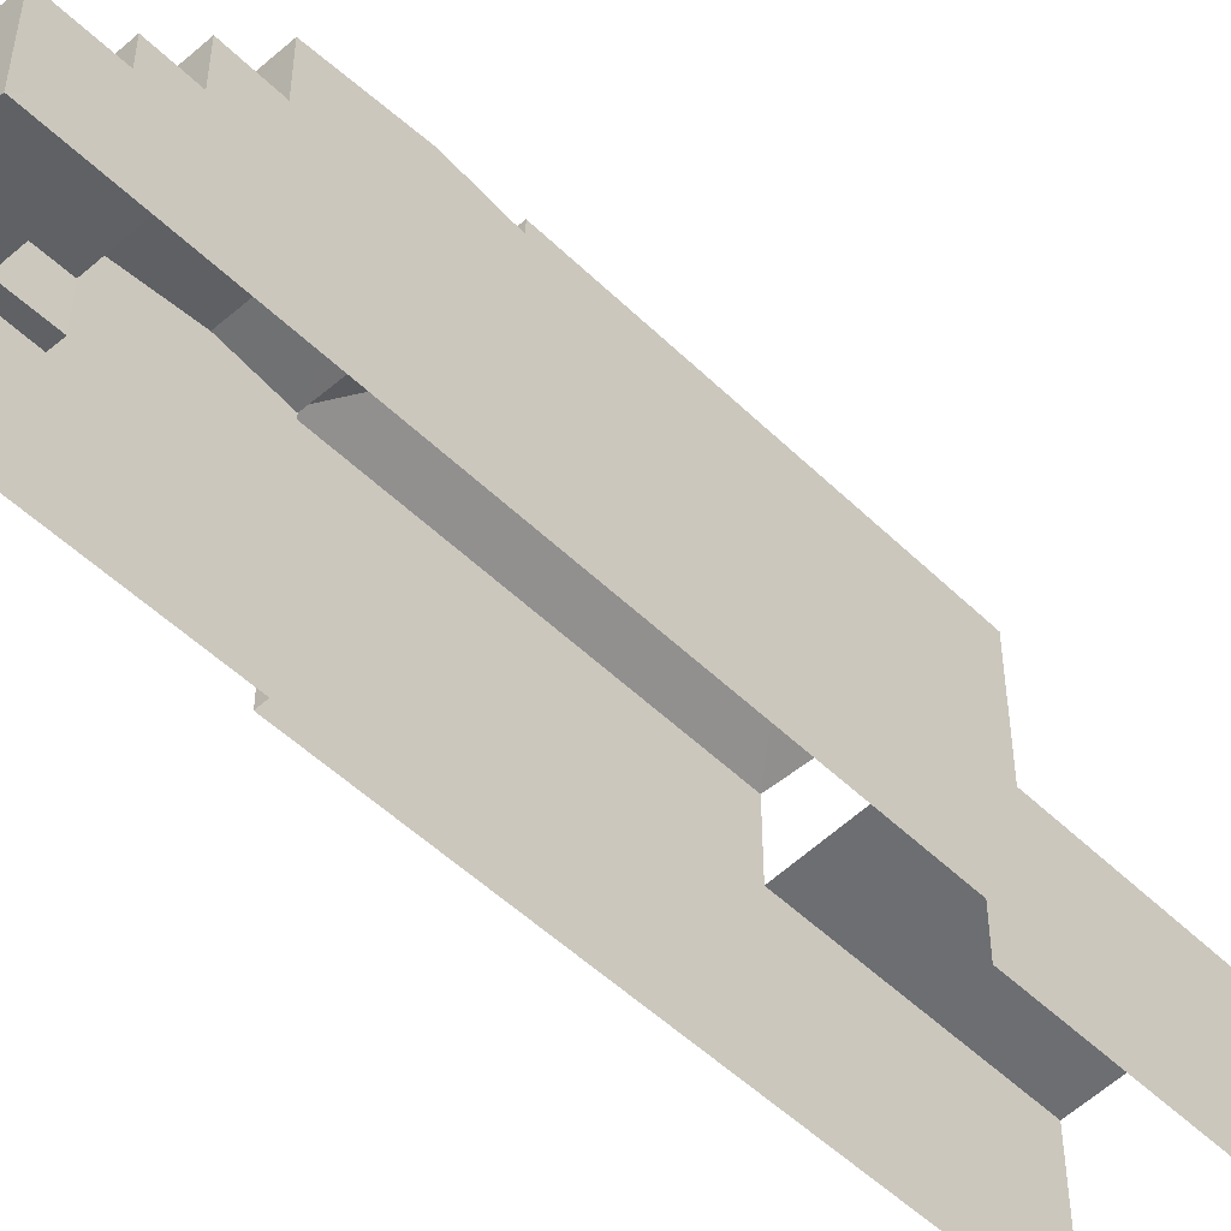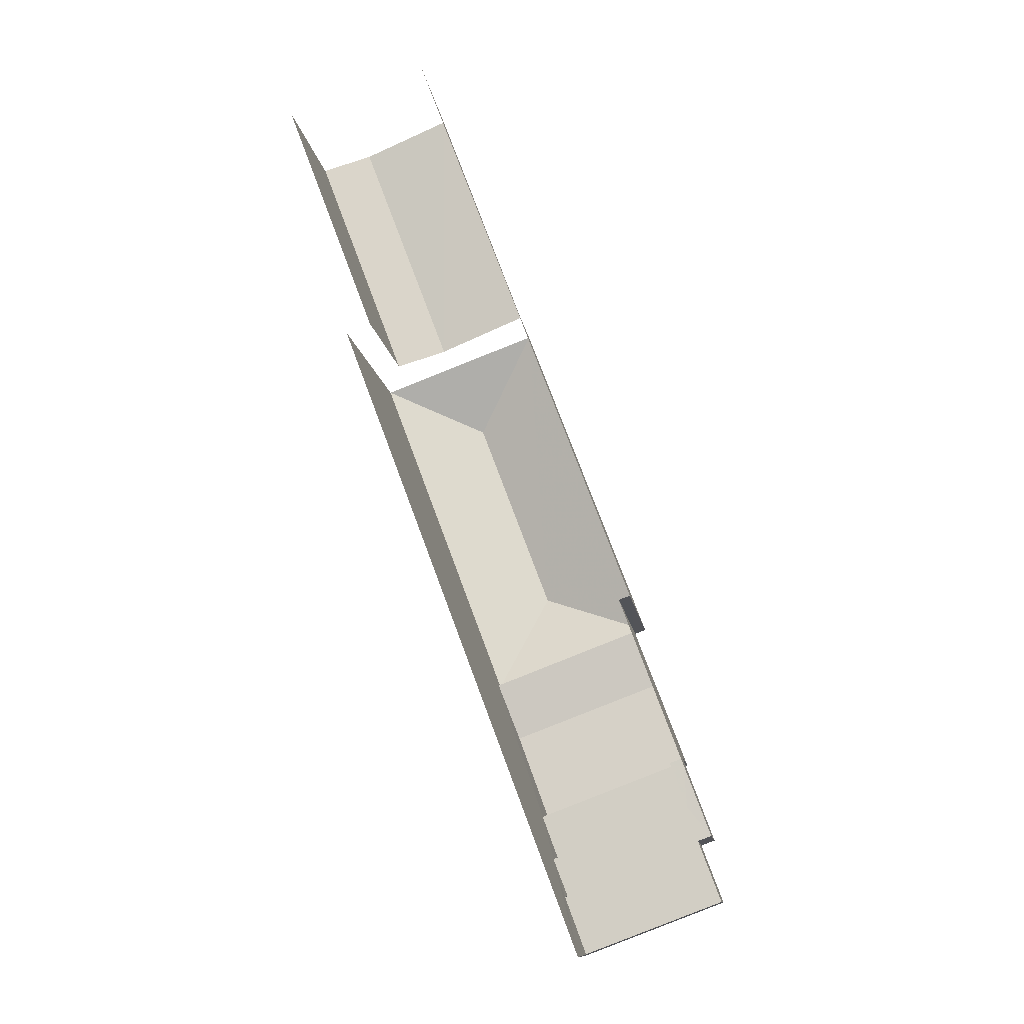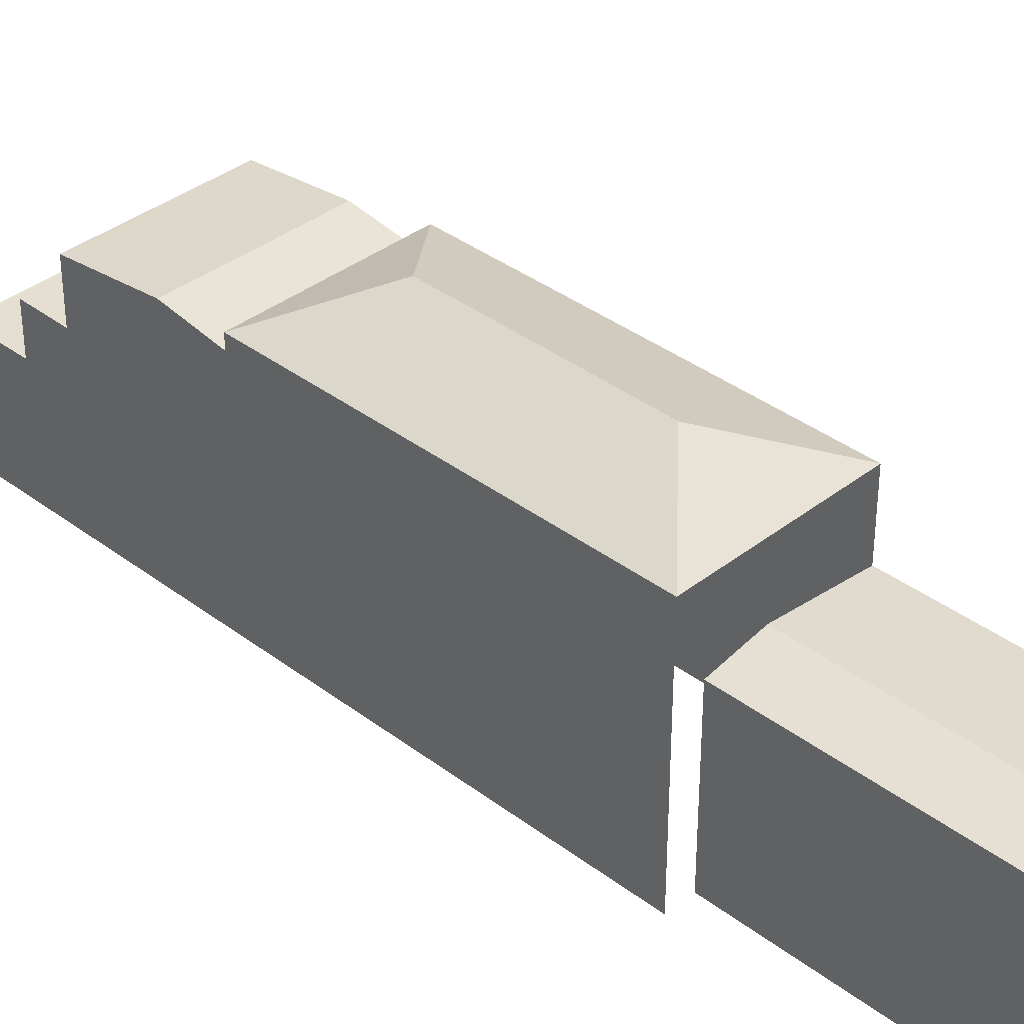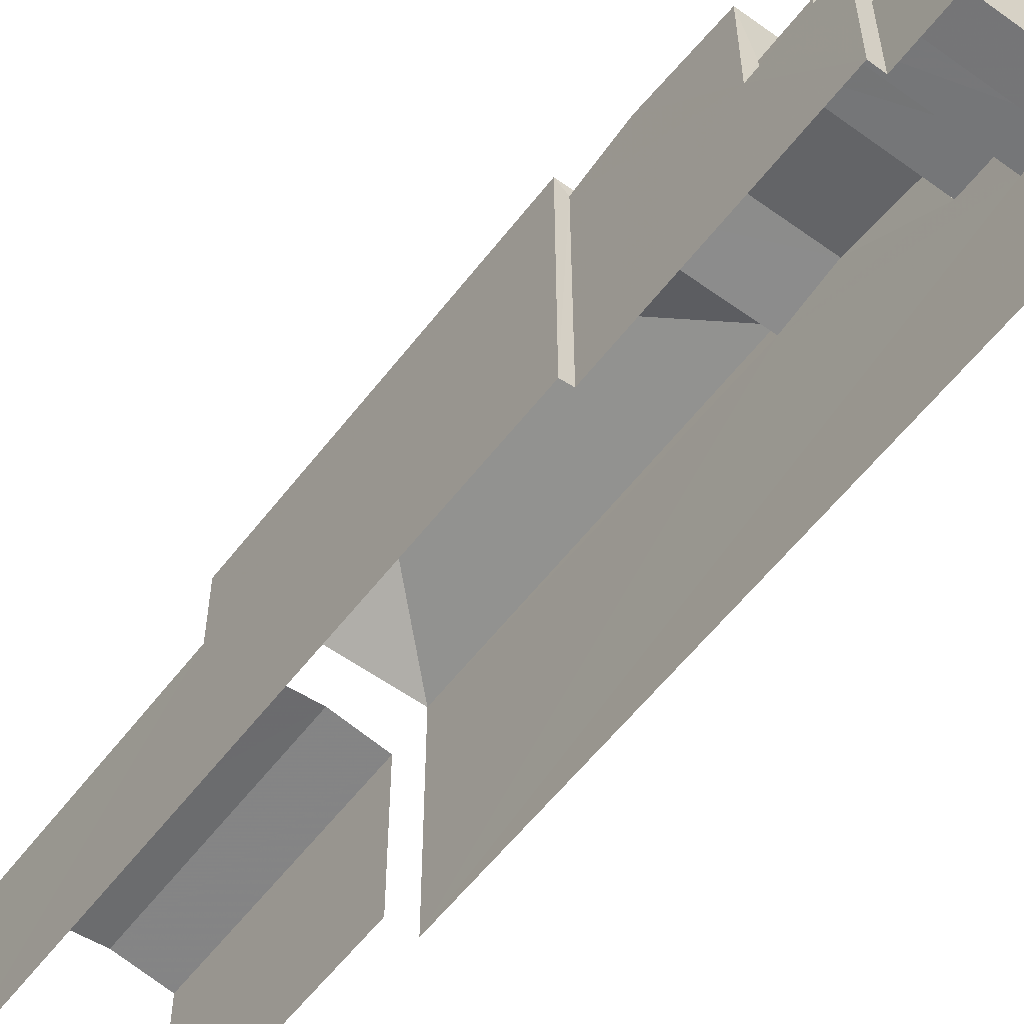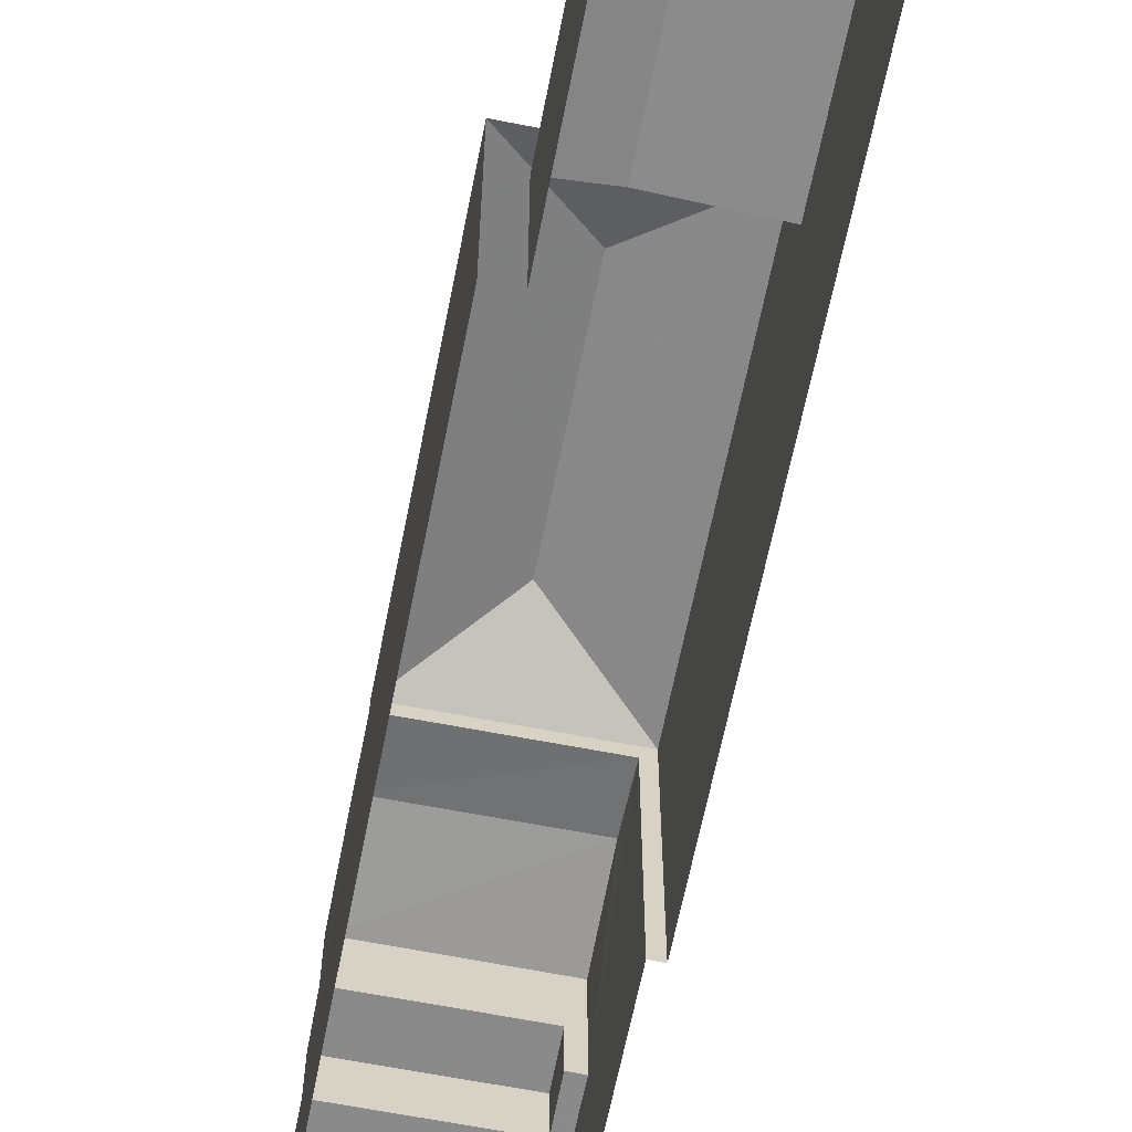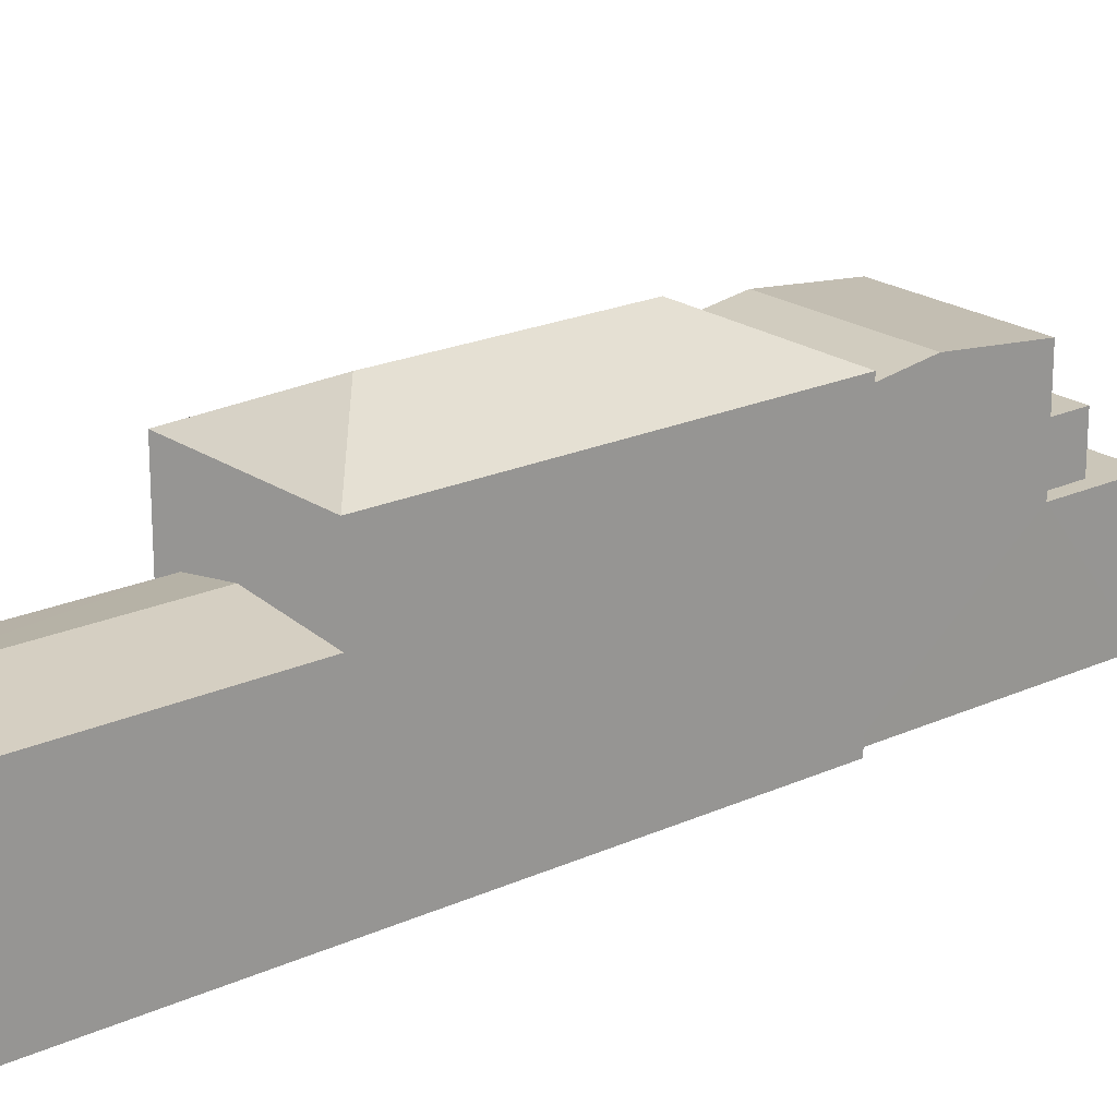
<metadata>
{"format":"obj","ext":"obj","renderer":"f3d","projection":"perspective","resolution":1024,"background":"white","views":[{"elev":-50.1,"azim":22.6,"up":"+Z"},{"elev":-11.9,"azim":-172.4,"up":"+Y"},{"elev":36.7,"azim":114.0,"up":"+Z"},{"elev":-56.7,"azim":-57.4,"up":"+Z"},{"elev":-63.6,"azim":148.3,"up":"+Z"},{"elev":20.9,"azim":-149.9,"up":"+Z"}]}
</metadata>
<code>
v -2.238e+05 -1.279e+05 15.62
v -2.238e+05 -1.279e+05 15.62
v -2.238e+05 -1.279e+05 15.62
v -2.238e+05 -1.279e+05 15.62
v -2.238e+05 -1.279e+05 15.62
v -2.238e+05 -1.279e+05 15.62
v -2.238e+05 -1.279e+05 15.62
v -2.238e+05 -1.279e+05 15.62
v -2.238e+05 -1.279e+05 15.62
v -2.238e+05 -1.279e+05 15.62
v -2.238e+05 -1.279e+05 20.13
v -2.238e+05 -1.279e+05 20.13
v -2.238e+05 -1.279e+05 19.88
v -2.238e+05 -1.279e+05 19.88
v -2.238e+05 -1.279e+05 22.81
v -2.238e+05 -1.279e+05 21.82
v -2.238e+05 -1.279e+05 22.81
v -2.238e+05 -1.279e+05 21.82
v -2.238e+05 -1.279e+05 21.47
v -2.238e+05 -1.279e+05 21.7
v -2.238e+05 -1.279e+05 21.7
v -2.238e+05 -1.279e+05 21.47
v -2.238e+05 -1.279e+05 19.88
v -2.238e+05 -1.279e+05 19.88
v -2.238e+05 -1.279e+05 21.82
v -2.238e+05 -1.279e+05 18.74
v -2.238e+05 -1.279e+05 18.74
v -2.238e+05 -1.279e+05 18.74
v -2.238e+05 -1.279e+05 18.74
v -2.238e+05 -1.279e+05 18.74
v -2.238e+05 -1.279e+05 18.74
v -2.238e+05 -1.279e+05 21.82
v -2.238e+05 -1.279e+05 21.44
v -2.238e+05 -1.279e+05 21.44
v -2.238e+05 -1.279e+05 19.97
v -2.238e+05 -1.279e+05 19.97
v -2.238e+05 -1.279e+05 19.97
v -2.238e+05 -1.279e+05 19.97
v -2.238e+05 -1.279e+05 17.96
v -2.238e+05 -1.279e+05 17.96
v -2.238e+05 -1.279e+05 17.96
v -2.238e+05 -1.279e+05 17.96
f 1 2 3
f 4 1 5
f 6 7 8
f 3 6 8
f 3 9 5
f 7 10 8
f 3 8 9
f 3 5 1
f 16 9 23
f 9 8 23
f 11 32 16
f 14 32 11
f 11 16 23
f 24 10 12
f 10 7 12
f 7 13 12
f 11 12 13
f 14 11 13
f 15 16 17
f 15 18 16
f 19 20 21
f 22 19 21
f 23 24 12
f 11 23 12
f 15 25 18
f 26 27 28
f 26 28 29
f 28 30 29
f 28 31 30
f 17 16 32
f 20 33 21
f 20 34 33
f 35 36 37
f 38 35 37
f 39 40 41
f 42 39 41
f 32 25 15
f 17 32 15
f 31 28 36
f 35 31 36
f 38 33 35
f 33 34 35
f 35 30 31
f 35 34 30
f 8 10 24
f 23 8 24
f 6 19 25
f 25 19 18
f 6 3 19
f 18 19 22
f 28 37 36
f 28 27 37
f 20 19 30
f 34 20 30
f 19 3 30
f 30 3 2
f 30 2 29
f 25 14 6
f 6 14 7
f 25 32 14
f 7 14 13
f 1 4 40
f 39 1 40
f 16 22 9
f 5 9 27
f 16 18 22
f 41 5 42
f 33 38 21
f 38 22 21
f 27 38 37
f 42 27 26
f 9 22 27
f 42 5 27
f 27 22 38
f 2 39 29
f 29 39 26
f 2 1 39
f 26 39 42
f 41 4 5
f 41 40 4

</code>
